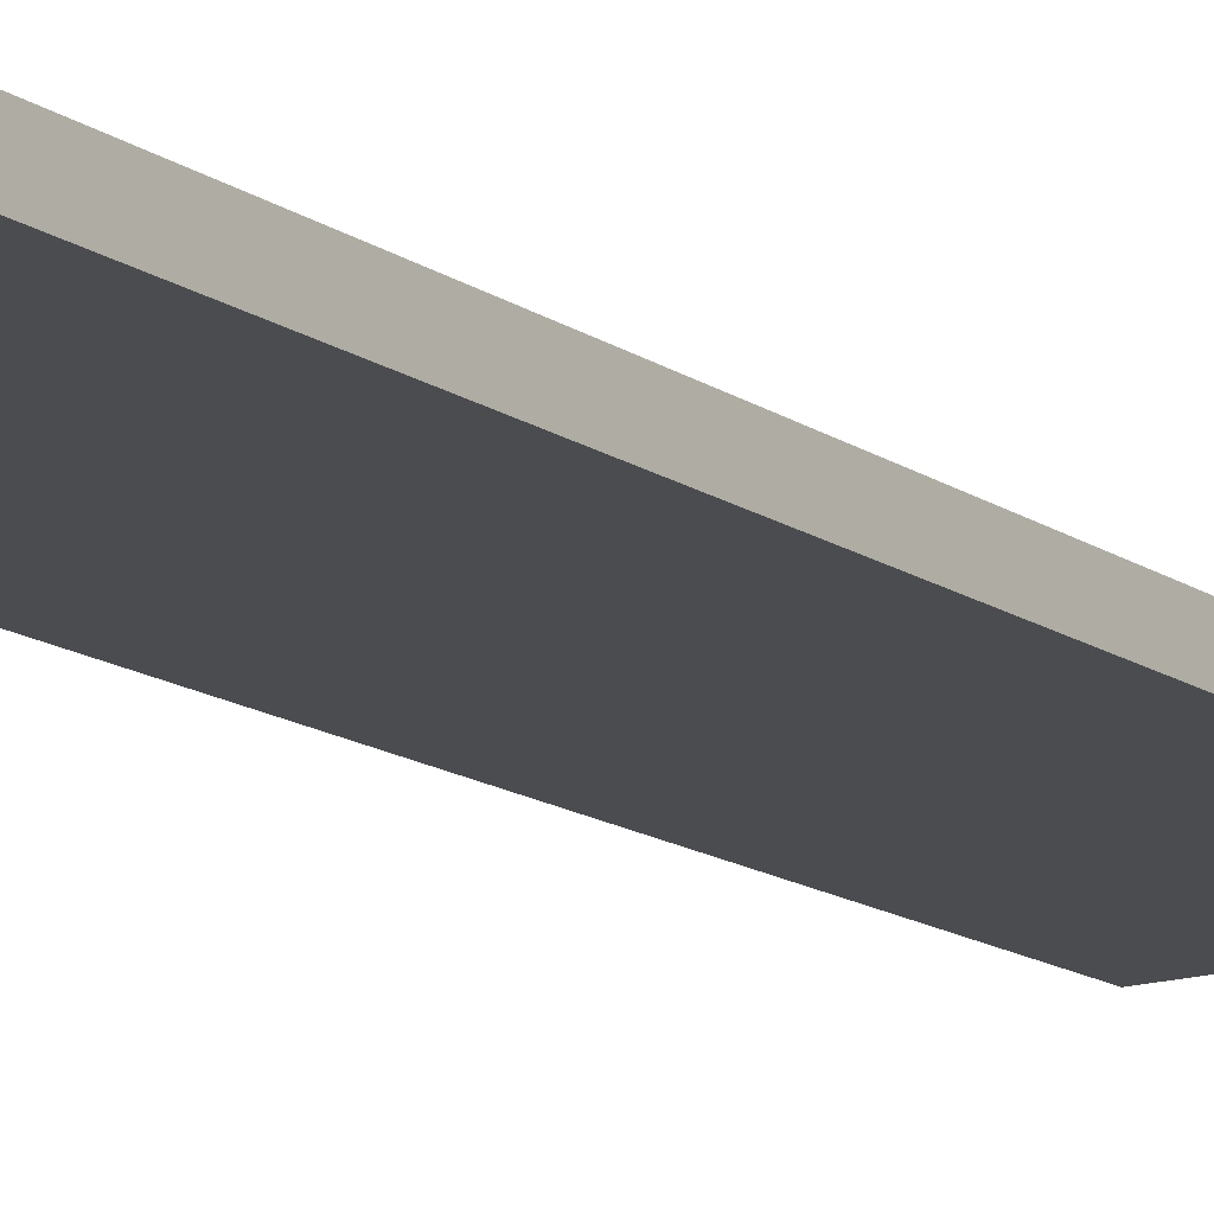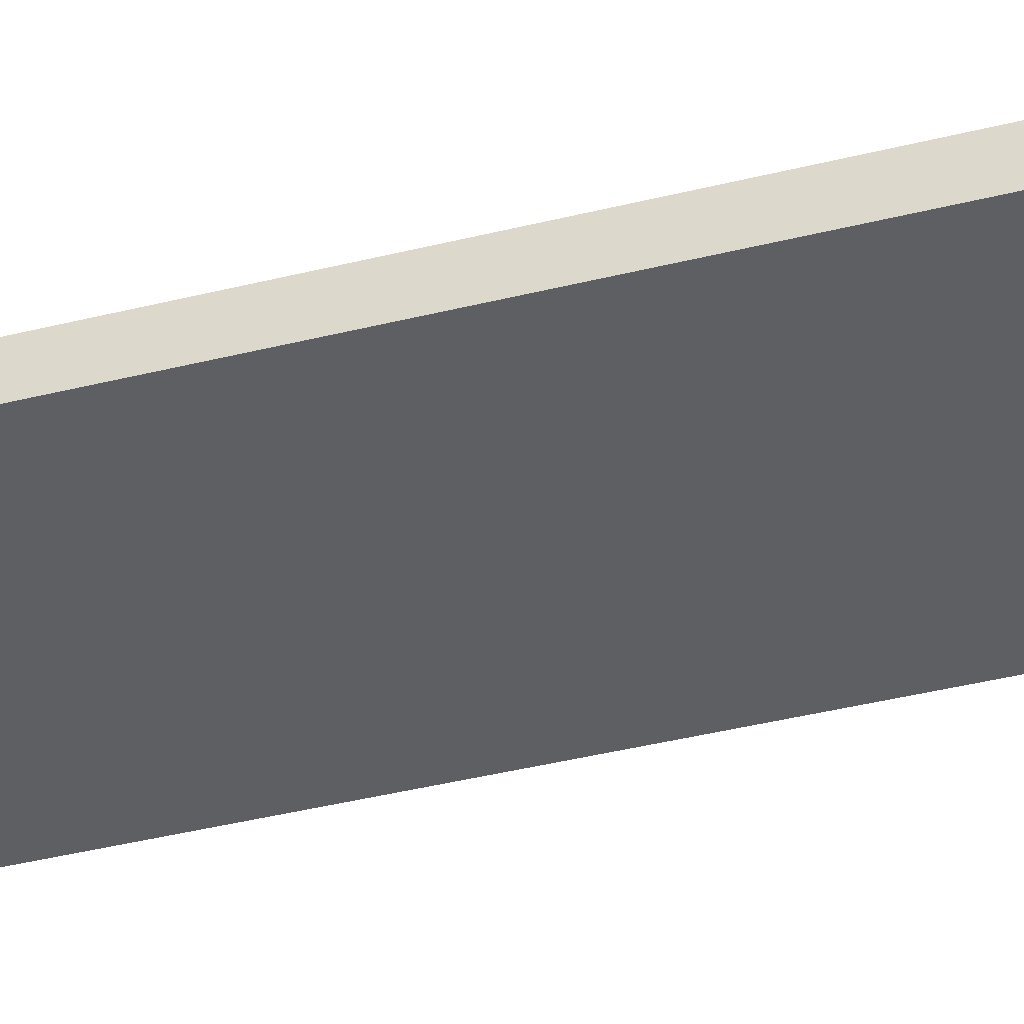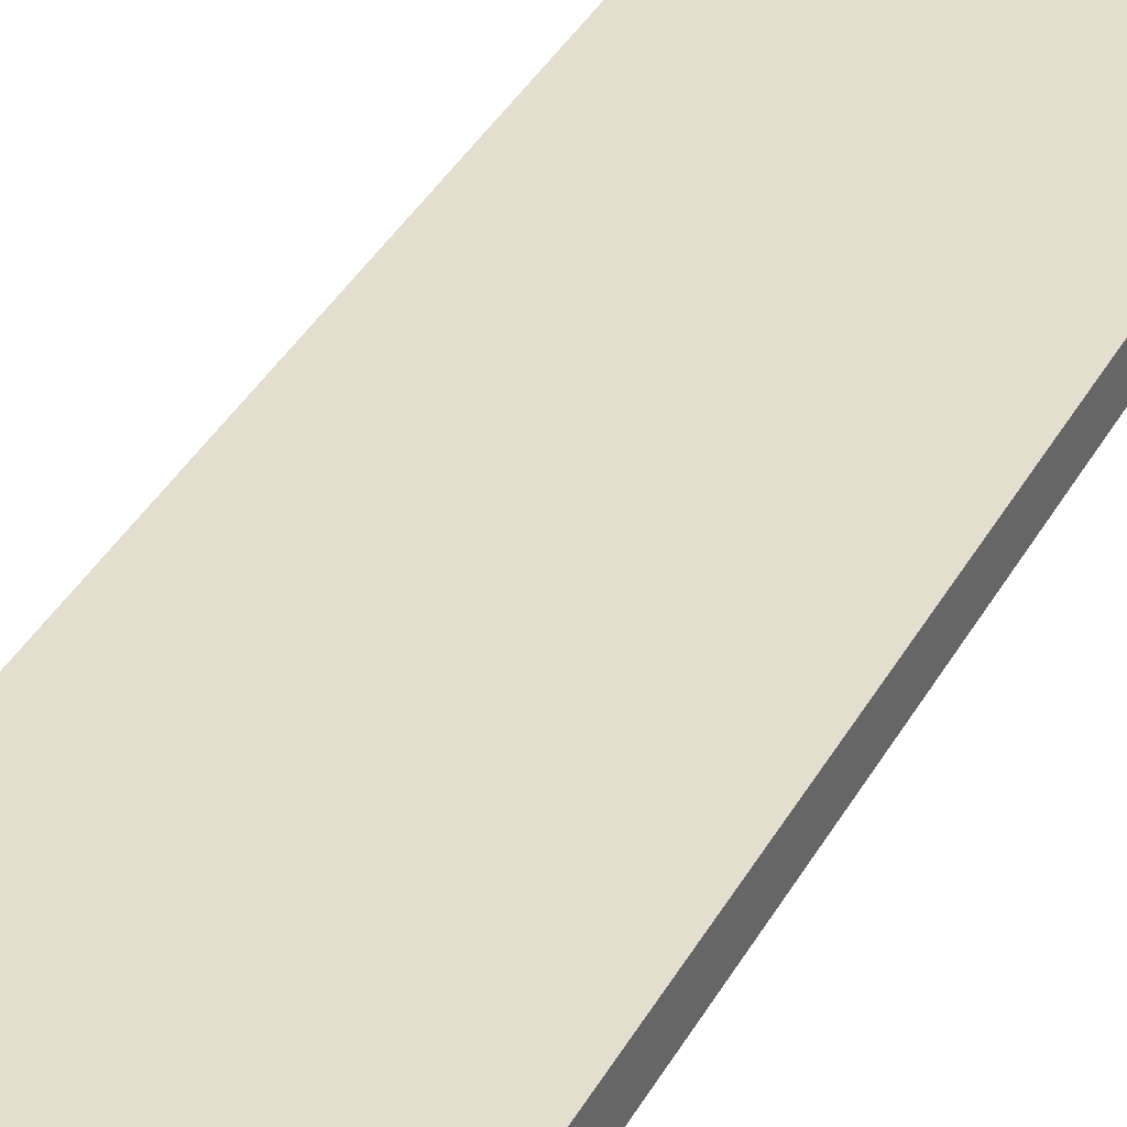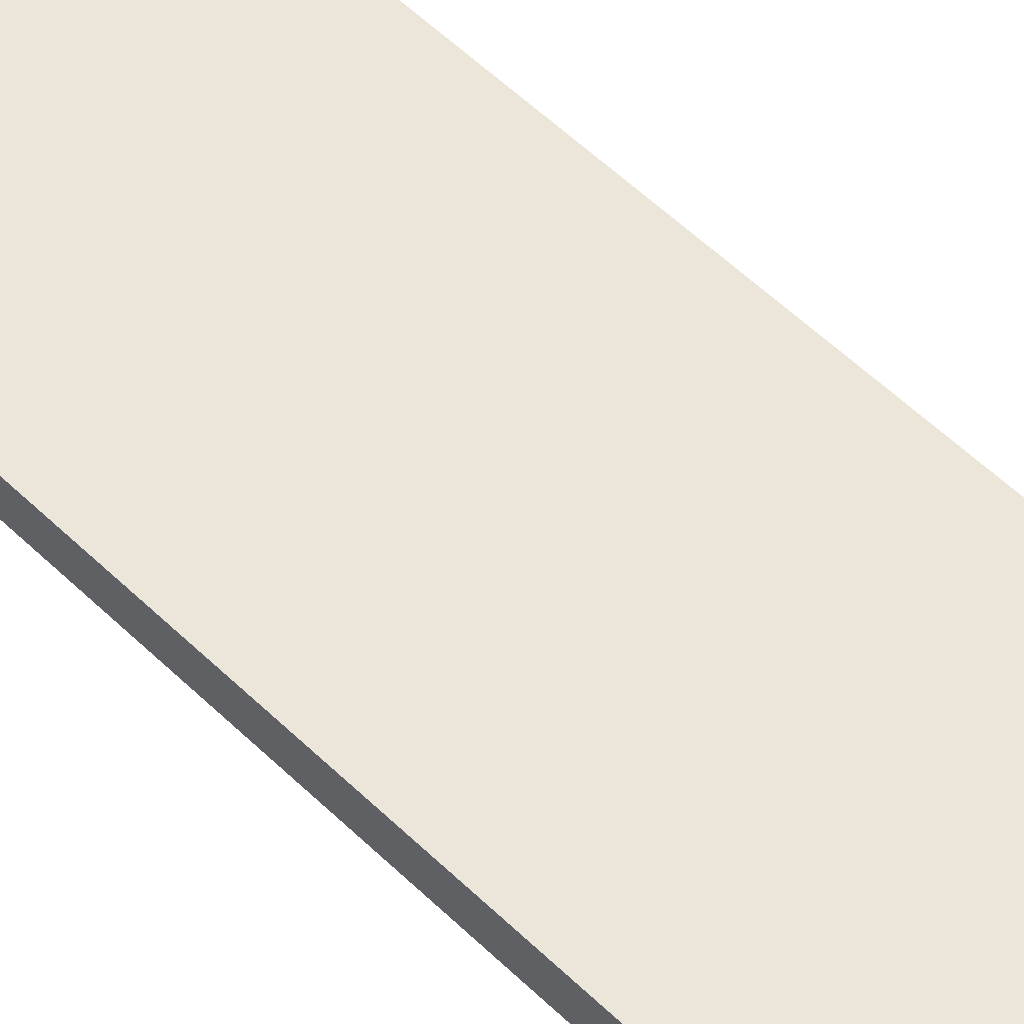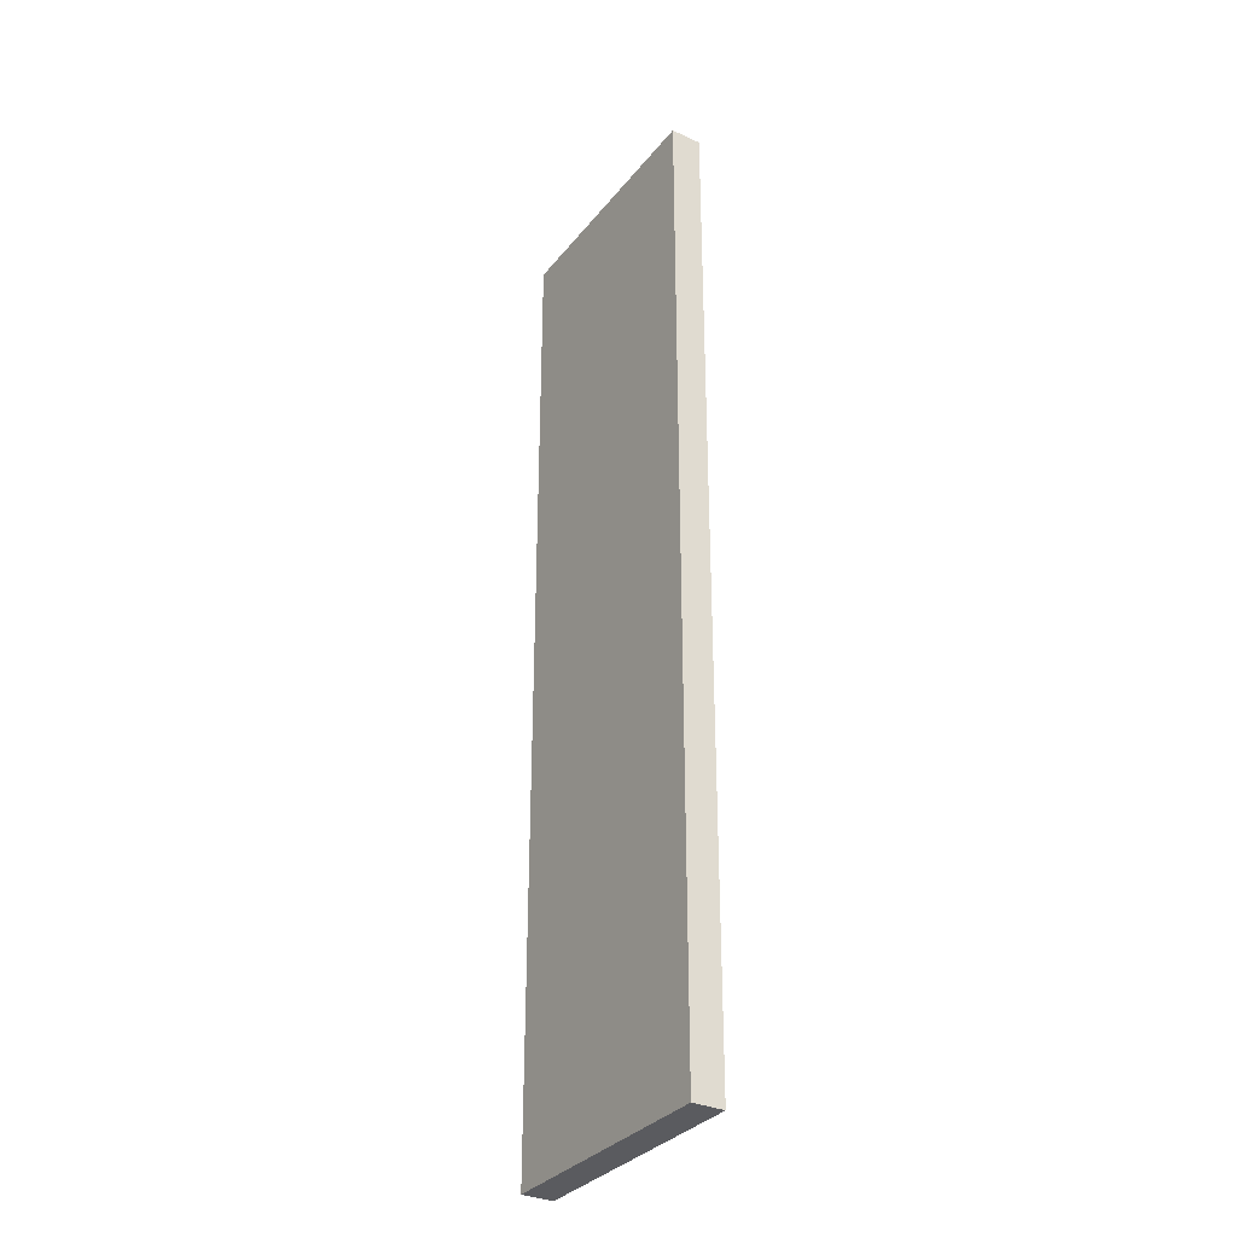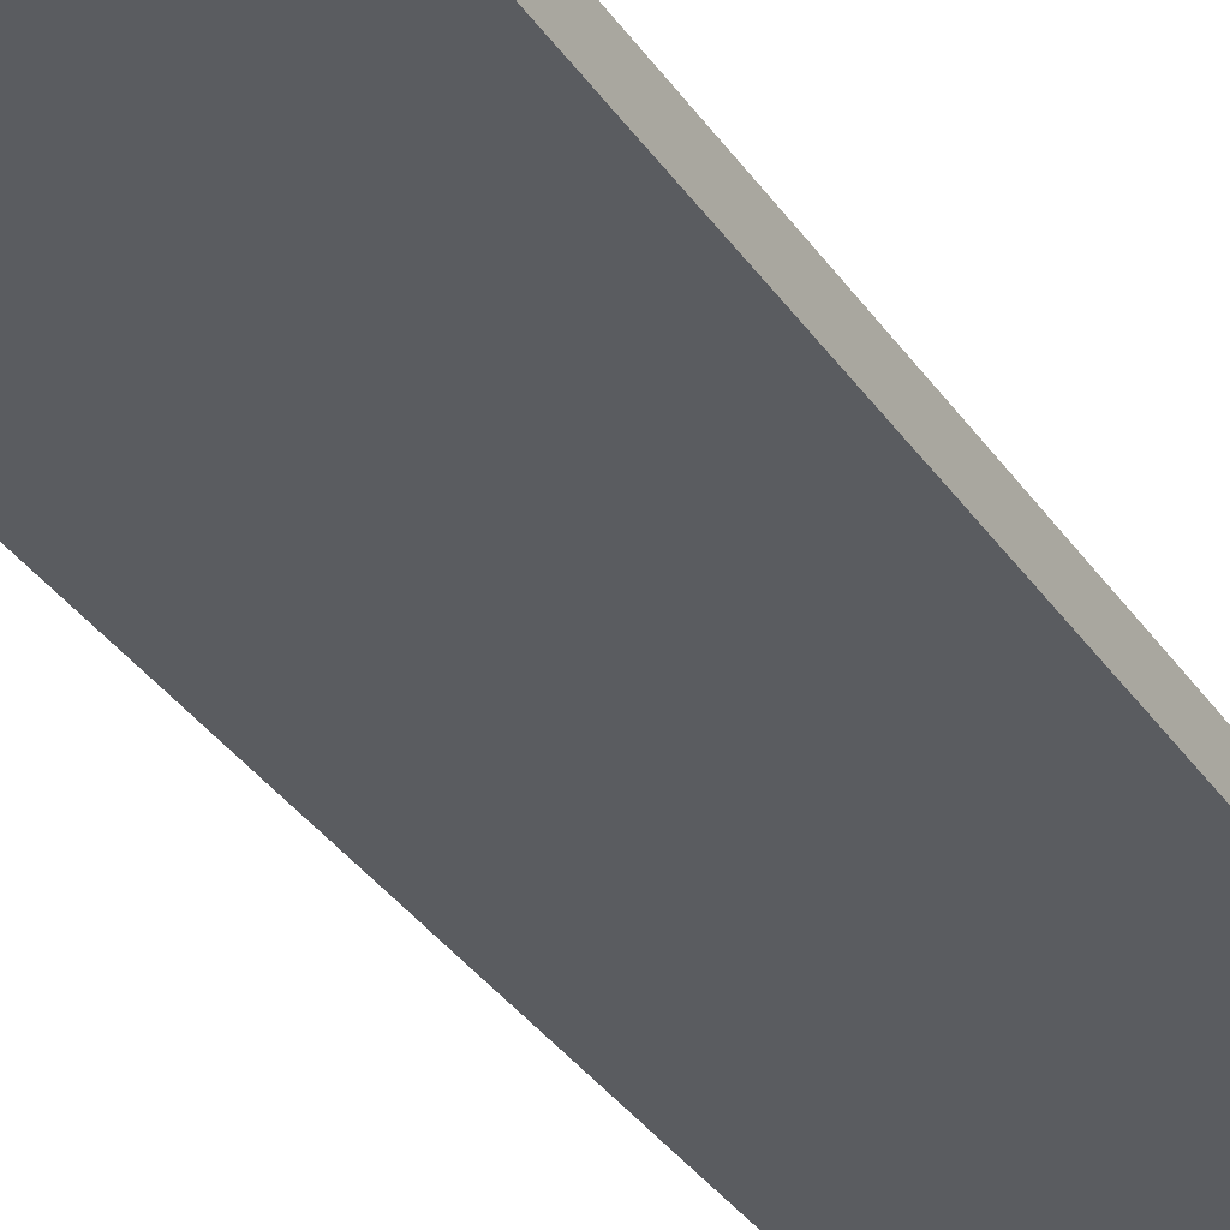
<metadata>
{"format":"obj","ext":"obj","renderer":"f3d","projection":"perspective","resolution":1024,"background":"white","views":[{"elev":-15.1,"azim":-144.4,"up":"+Z"},{"elev":-39.9,"azim":107.3,"up":"+Z"},{"elev":36.4,"azim":-154.7,"up":"+Z"},{"elev":56.1,"azim":135.3,"up":"+Z"},{"elev":-32.9,"azim":57.7,"up":"+Y"},{"elev":-33.9,"azim":-151.2,"up":"+Z"}]}
</metadata>
<code>
o door_c
v -0.5 3.5 -0.5
v -0.5 -0.5 -0.5
v -0.5 -0.5 -0.375
v -0.5 3.5 -0.375
v 0.5 -0.5 -0.375
v 0.5 3.5 -0.375
v 0.5 -0.5 -0.5
v 0.5 3.5 -0.5
f 1 2 3 4
f 4 3 5 6
f 6 5 7 8
f 8 7 2 1
f 2 7 5 3
f 8 1 4 6

</code>
